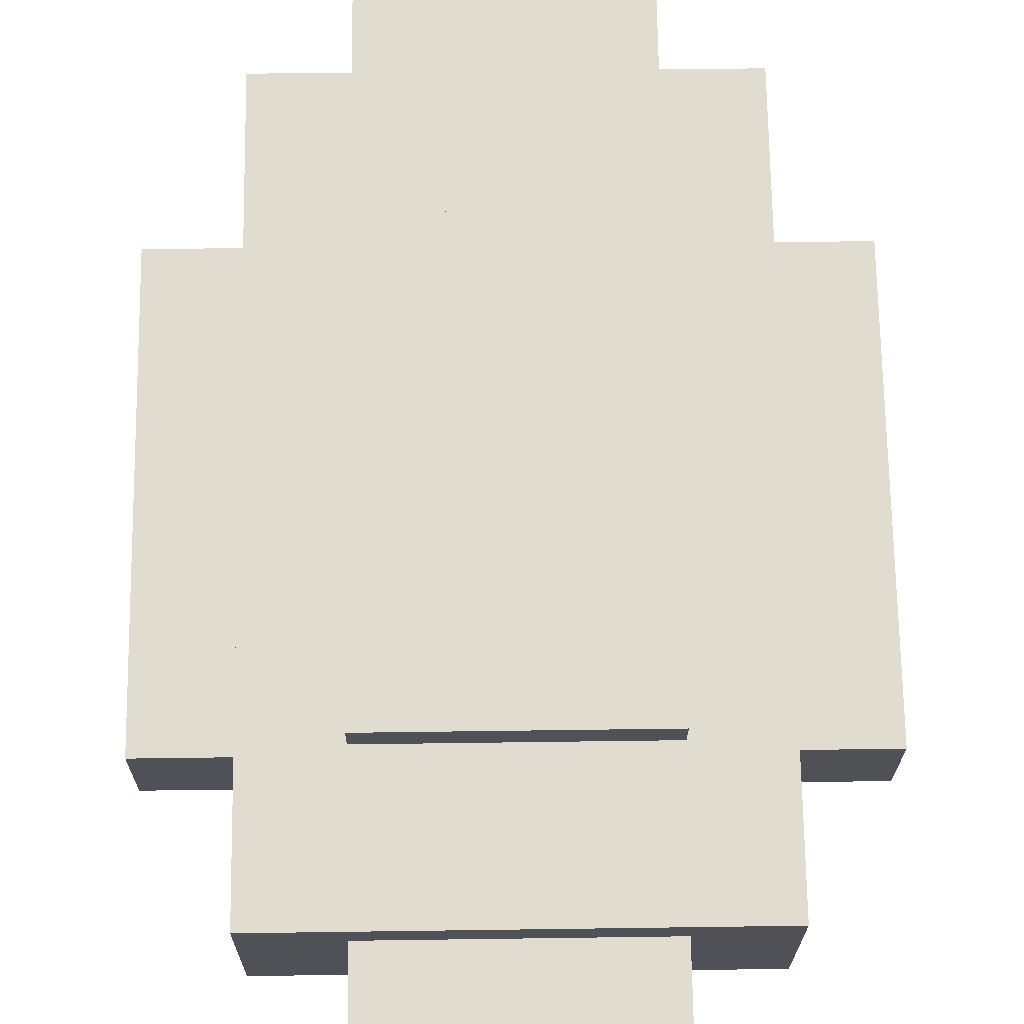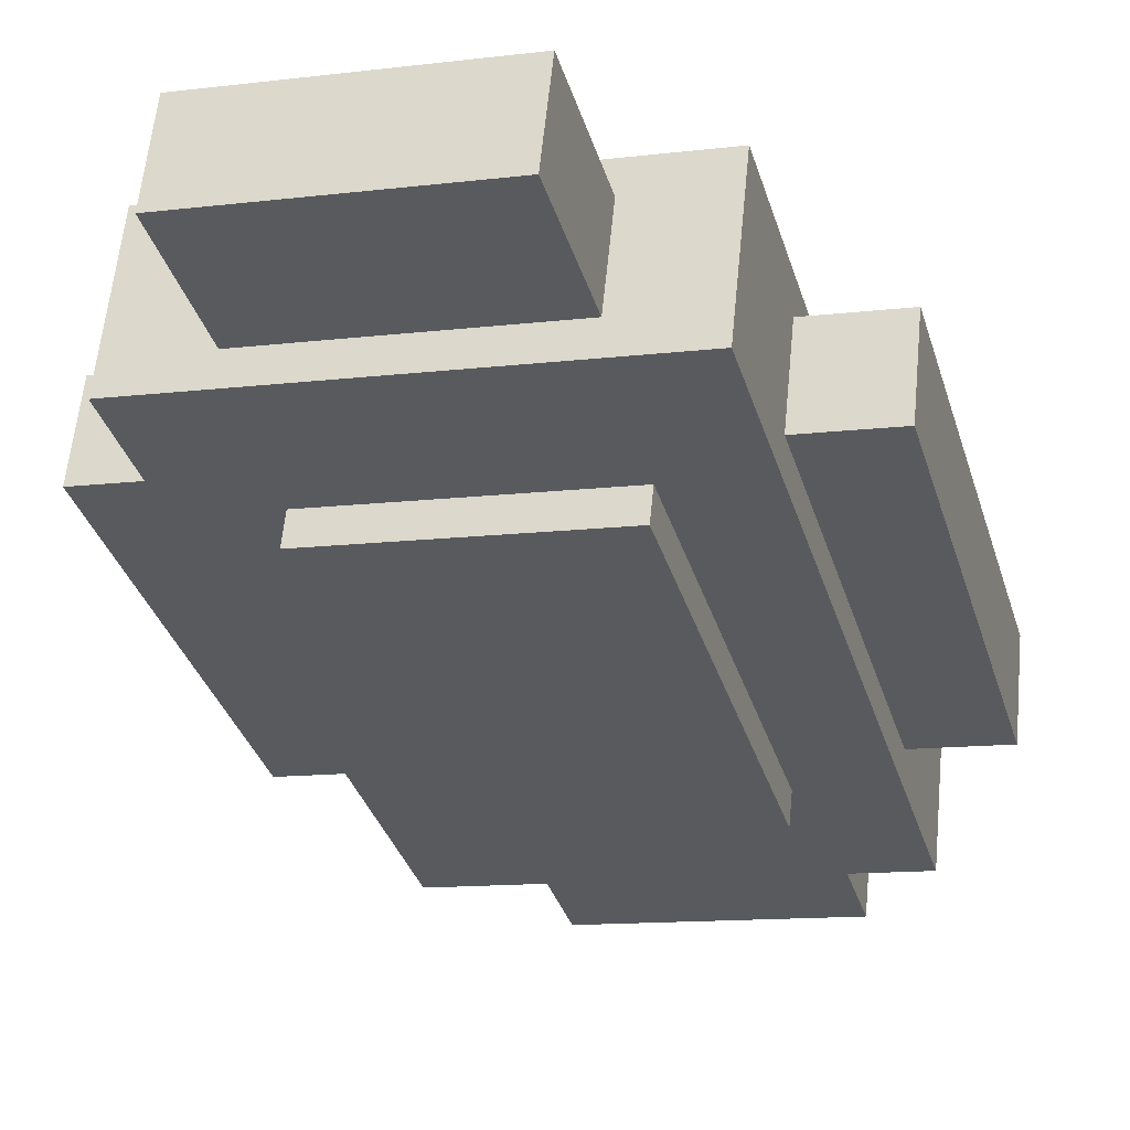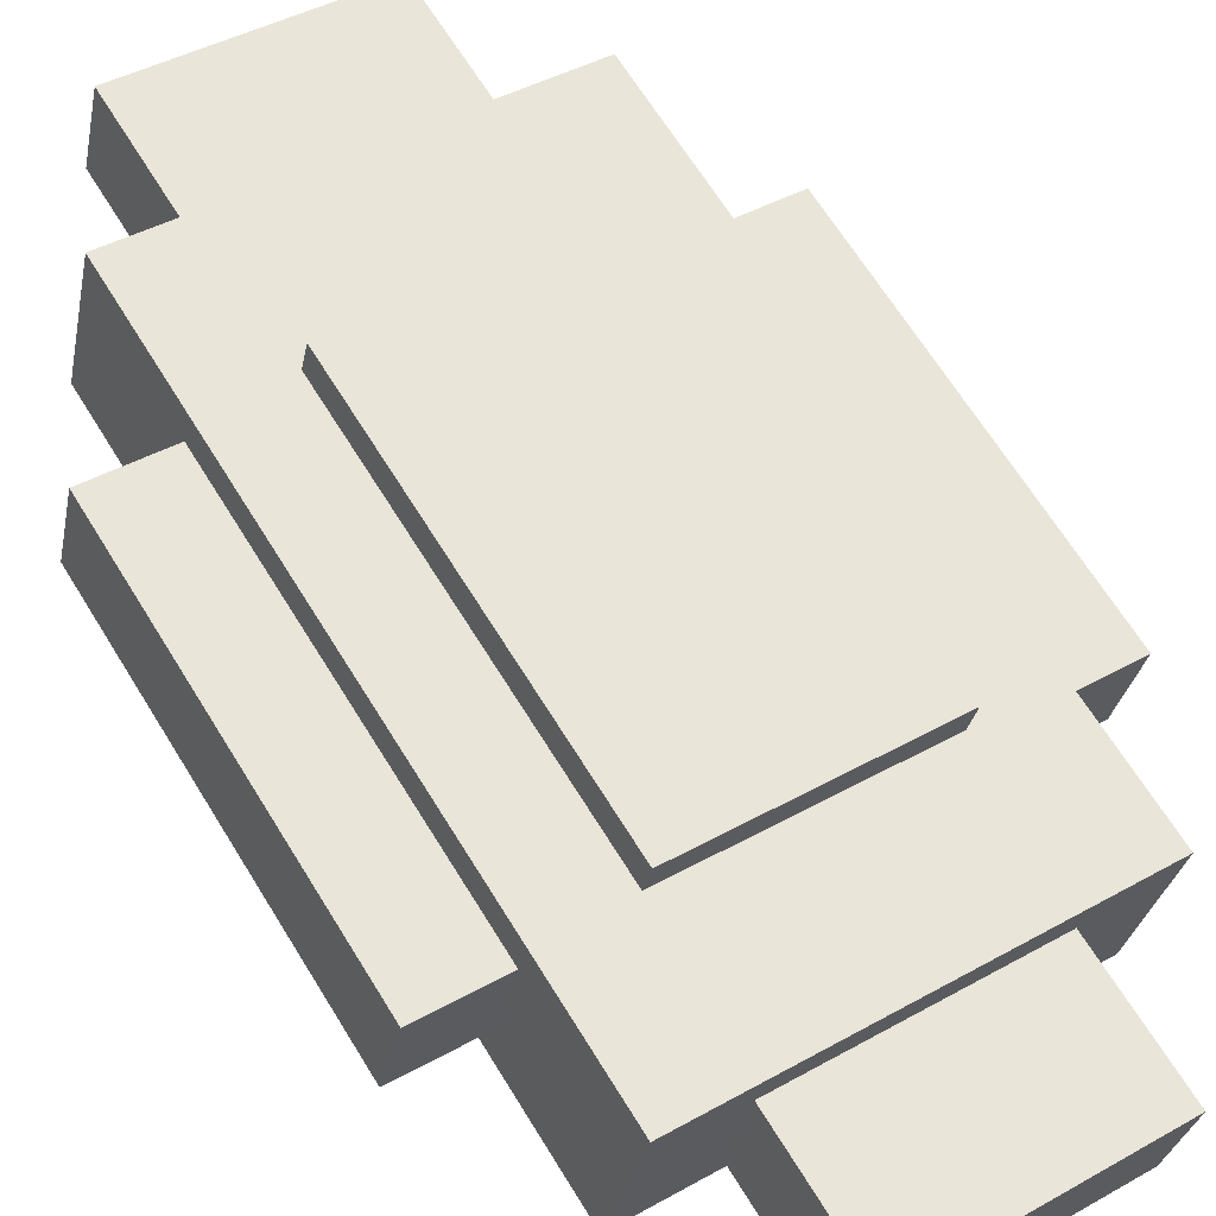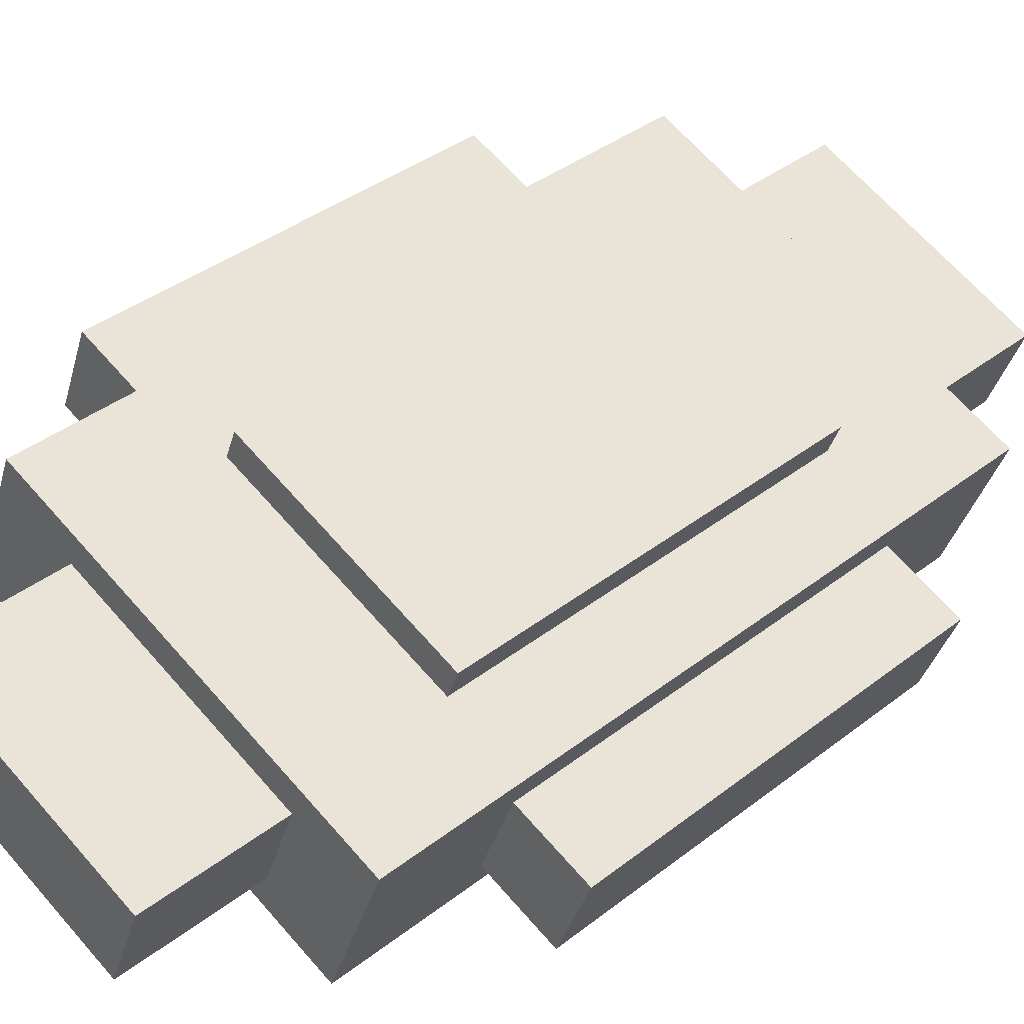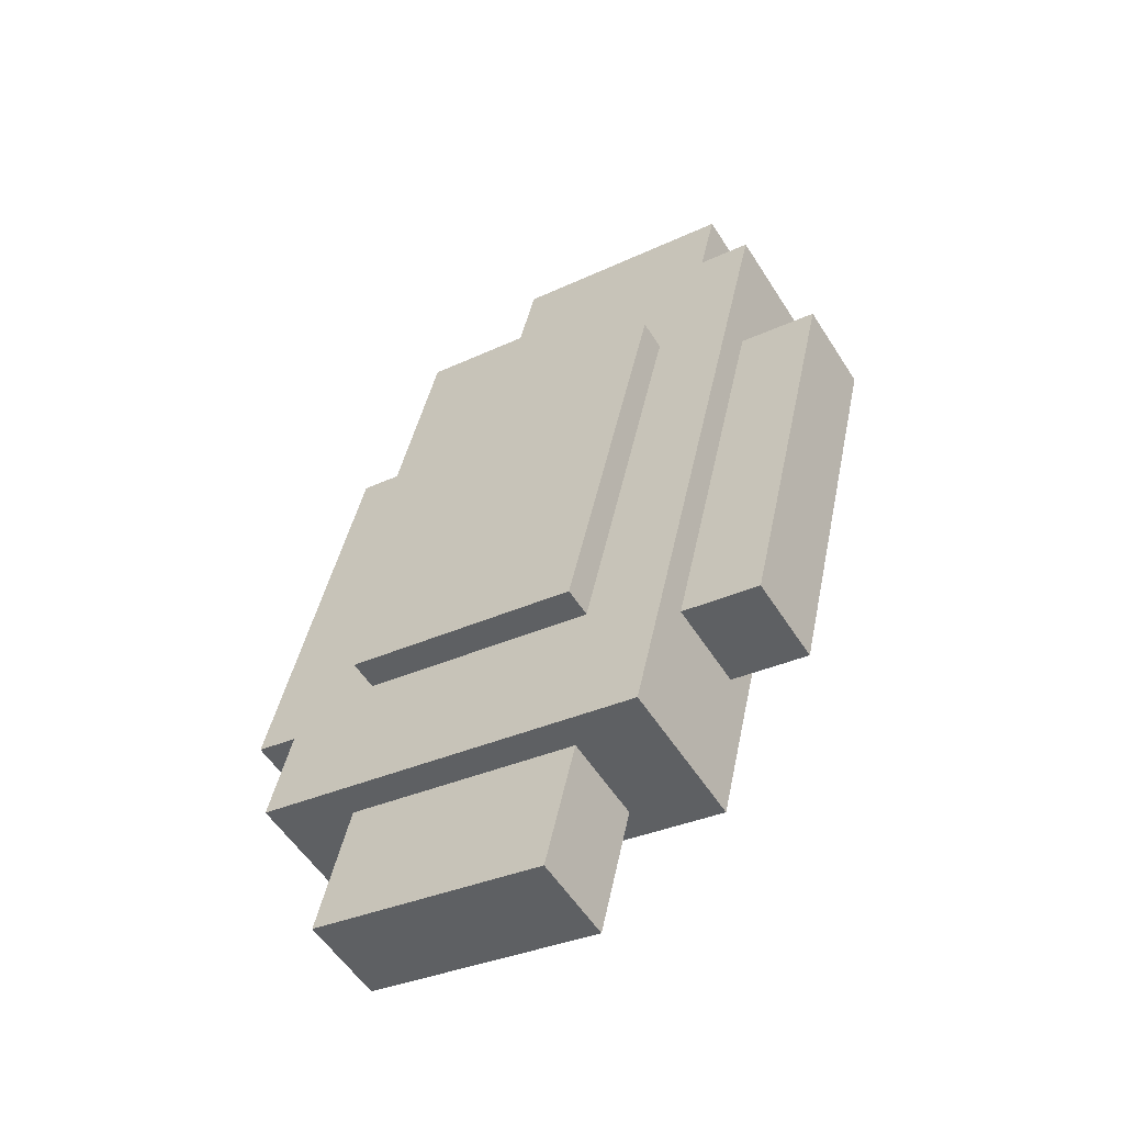
<metadata>
{"format":"obj","ext":"obj","renderer":"f3d","projection":"perspective","resolution":1024,"background":"white","views":[{"elev":49.6,"azim":-0.9,"up":"+Y"},{"elev":-12.0,"azim":-163.5,"up":"+Y"},{"elev":42.5,"azim":-33.9,"up":"+Y"},{"elev":66.4,"azim":-131.2,"up":"+Y"},{"elev":-31.2,"azim":-145.8,"up":"+Z"}]}
</metadata>
<code>
o 球.002
v -0.01021 -0.000963 -0.008368
v -0.01021 0.00138 -0.0148
v -0.01021 0.003722 -0.02124
v -0.006129 -0.000963 -0.008368
v -0.002043 -0.000963 -0.008368
v -0.006129 -3.6e-05 -0.01532
v -0.006129 0.002307 -0.02176
v -0.002043 -3.6e-05 -0.01532
v -0.002043 0.002307 -0.02176
v -0.006129 0.00138 -0.0148
v -0.006129 0.003722 -0.02124
v -0.002043 0.00138 -0.0148
v -0.01021 0.000453 -0.007852
v -0.01021 0.001869 -0.007337
v -0.0143 0.002796 -0.01429
v -0.0143 0.005138 -0.02072
v -0.01021 0.002796 -0.01429
v -0.01021 0.005138 -0.02072
v -0.0143 0.004211 -0.01377
v -0.0143 0.006554 -0.02021
v -0.01021 0.004211 -0.01377
v -0.006129 -0.001889 -0.001416
v -0.006129 0.000453 -0.007852
v -0.002043 -0.001889 -0.001416
v -0.002043 0.000453 -0.007852
v -0.006129 -0.000474 -0.000901
v -0.006129 0.001869 -0.007337
v -0.002043 -0.000474 -0.000901
v -0.01021 0.006065 -0.02768
v -0.01021 0.008407 -0.03411
v -0.01021 0.01075 -0.04055
v -0.006129 0.004649 -0.02819
v -0.006129 0.006992 -0.03463
v -0.002043 0.004649 -0.02819
v -0.002043 0.006992 -0.03463
v -0.006129 0.006065 -0.02768
v -0.006129 0.008407 -0.03411
v -0.002043 0.008407 -0.03411
v -0.006129 0.01075 -0.04055
v -0.002043 0.01075 -0.04055
v -0.0143 0.007481 -0.02716
v -0.0143 0.009823 -0.0336
v -0.01021 0.007481 -0.02716
v -0.01021 0.009823 -0.0336
v -0.0143 0.008896 -0.02664
v -0.0143 0.01124 -0.03308
v -0.01021 0.01124 -0.03308
v -0.01021 0.01217 -0.04003
v -0.01021 0.01358 -0.03952
v -0.006129 0.01217 -0.04003
v -0.006129 0.01451 -0.04647
v -0.002043 0.01217 -0.04003
v -0.002043 0.01451 -0.04647
v -0.006129 0.01358 -0.03952
v -0.006129 0.01592 -0.04595
v -0.002043 0.01592 -0.04595
v 0.002043 -0.000963 -0.008368
v 0.006129 -0.000963 -0.008368
v 0.002043 -3.6e-05 -0.01532
v 0.002043 0.002307 -0.02176
v 0.006129 -3.6e-05 -0.01532
v 0.006129 0.002307 -0.02176
v 0.002043 0.00138 -0.0148
v 0.006129 0.00138 -0.0148
v 0.006129 0.003722 -0.02124
v 0.01021 -0.000963 -0.008368
v 0.01021 0.00138 -0.0148
v 0.01021 0.003722 -0.02124
v 0.002043 -0.001889 -0.001416
v 0.002043 0.000453 -0.007852
v 0.006129 -0.001889 -0.001416
v 0.006129 0.000453 -0.007852
v 0.002043 -0.000474 -0.000901
v 0.006129 -0.000474 -0.000901
v 0.006129 0.001869 -0.007337
v 0.01021 0.000453 -0.007852
v 0.01021 0.001869 -0.007337
v 0.01021 0.002796 -0.01429
v 0.01021 0.005138 -0.02072
v 0.0143 0.002796 -0.01429
v 0.0143 0.005138 -0.02072
v 0.01021 0.004211 -0.01377
v 0.0143 0.004211 -0.01377
v 0.0143 0.006554 -0.02021
v 0.002043 0.004649 -0.02819
v 0.002043 0.006992 -0.03463
v 0.006129 0.004649 -0.02819
v 0.006129 0.006992 -0.03463
v 0.002043 0.008407 -0.03411
v 0.006129 0.006065 -0.02768
v 0.006129 0.008407 -0.03411
v 0.002043 0.01075 -0.04055
v 0.006129 0.01075 -0.04055
v 0.01021 0.006065 -0.02768
v 0.01021 0.008407 -0.03411
v 0.01021 0.01075 -0.04055
v 0.002043 0.01217 -0.04003
v 0.002043 0.01451 -0.04647
v 0.006129 0.01217 -0.04003
v 0.006129 0.01451 -0.04647
v 0.002043 0.01592 -0.04595
v 0.006129 0.01358 -0.03952
v 0.006129 0.01592 -0.04595
v 0.01021 0.007481 -0.02716
v 0.01021 0.009823 -0.0336
v 0.0143 0.007481 -0.02716
v 0.0143 0.009823 -0.0336
v 0.01021 0.01124 -0.03308
v 0.0143 0.008896 -0.02664
v 0.0143 0.01124 -0.03308
v 0.01021 0.01217 -0.04003
v 0.01021 0.01358 -0.03952
v -0.01021 0.003285 -0.006822
v -0.01021 0.0047 -0.006307
v -0.0143 0.005627 -0.01326
v -0.0143 0.007969 -0.01969
v -0.01021 0.005627 -0.01326
v -0.0143 0.007043 -0.01274
v -0.0143 0.009385 -0.01918
v -0.01021 0.007043 -0.01274
v -0.01021 0.009385 -0.01918
v -0.006129 0.000942 -0.000386
v -0.006129 0.003285 -0.006822
v -0.002043 0.000942 -0.000386
v -0.006129 0.002358 0.000129
v -0.006129 0.0047 -0.006307
v -0.002043 0.002358 0.000129
v -0.002043 0.0047 -0.006307
v -0.01021 0.006116 -0.005791
v -0.01021 0.008458 -0.01223
v -0.01021 0.0108 -0.01866
v -0.006129 0.006116 -0.005791
v -0.002043 0.006116 -0.005791
v -0.006129 0.008458 -0.01223
v -0.006129 0.0108 -0.01866
v -0.002043 0.008458 -0.01223
v -0.006129 0.009874 -0.01171
v -0.006129 0.01222 -0.01815
v -0.002043 0.009874 -0.01171
v -0.002043 0.01222 -0.01815
v -0.0143 0.01031 -0.02613
v -0.0143 0.01265 -0.03256
v -0.01021 0.01265 -0.03256
v -0.0143 0.01173 -0.02561
v -0.0143 0.01407 -0.03205
v -0.01021 0.01173 -0.02561
v -0.01021 0.01407 -0.03205
v -0.01021 0.015 -0.039
v -0.01021 0.01641 -0.03849
v -0.006129 0.015 -0.039
v -0.006129 0.01734 -0.04544
v -0.002043 0.01734 -0.04544
v -0.006129 0.01641 -0.03849
v -0.006129 0.01876 -0.04492
v -0.002043 0.01641 -0.03849
v -0.002043 0.01876 -0.04492
v -0.01021 0.01314 -0.0251
v -0.01021 0.01549 -0.03154
v -0.01021 0.01783 -0.03797
v -0.006129 0.01314 -0.0251
v -0.006129 0.01549 -0.03154
v -0.002043 0.01549 -0.03154
v -0.006129 0.01456 -0.02458
v -0.006129 0.0169 -0.03102
v -0.002043 0.01456 -0.02458
v -0.002043 0.0169 -0.03102
v -0.006129 0.01783 -0.03797
v -0.002043 0.01783 -0.03797
v 0.002043 0.000942 -0.000386
v 0.006129 0.000942 -0.000386
v 0.006129 0.003285 -0.006822
v 0.002043 0.002358 0.000129
v 0.002043 0.0047 -0.006307
v 0.006129 0.002358 0.000129
v 0.006129 0.0047 -0.006307
v 0.01021 0.003285 -0.006822
v 0.01021 0.0047 -0.006307
v 0.01021 0.005627 -0.01326
v 0.0143 0.005627 -0.01326
v 0.0143 0.007969 -0.01969
v 0.01021 0.007043 -0.01274
v 0.01021 0.009385 -0.01918
v 0.0143 0.007043 -0.01274
v 0.0143 0.009385 -0.01918
v 0.002043 0.006116 -0.005791
v 0.006129 0.006116 -0.005791
v 0.002043 0.008458 -0.01223
v 0.006129 0.008458 -0.01223
v 0.006129 0.0108 -0.01866
v 0.002043 0.009874 -0.01171
v 0.002043 0.01222 -0.01815
v 0.006129 0.009874 -0.01171
v 0.006129 0.01222 -0.01815
v 0.01021 0.006116 -0.005791
v 0.01021 0.008458 -0.01223
v 0.01021 0.0108 -0.01866
v 0.002043 0.01734 -0.04544
v 0.006129 0.015 -0.039
v 0.006129 0.01734 -0.04544
v 0.002043 0.01641 -0.03849
v 0.002043 0.01876 -0.04492
v 0.006129 0.01641 -0.03849
v 0.006129 0.01876 -0.04492
v 0.01021 0.01265 -0.03256
v 0.0143 0.01031 -0.02613
v 0.0143 0.01265 -0.03256
v 0.01021 0.01173 -0.02561
v 0.01021 0.01407 -0.03205
v 0.0143 0.01173 -0.02561
v 0.0143 0.01407 -0.03205
v 0.01021 0.015 -0.039
v 0.01021 0.01641 -0.03849
v 0.002043 0.01549 -0.03154
v 0.006129 0.01314 -0.0251
v 0.006129 0.01549 -0.03154
v 0.002043 0.01456 -0.02458
v 0.002043 0.0169 -0.03102
v 0.006129 0.01456 -0.02458
v 0.006129 0.0169 -0.03102
v 0.002043 0.01783 -0.03797
v 0.006129 0.01783 -0.03797
v 0.01021 0.01314 -0.0251
v 0.01021 0.01549 -0.03154
v 0.01021 0.01783 -0.03797
f 7 8 6
f 10 7 6
f 8 10 6
f 16 17 15
f 19 16 15
f 17 19 15
f 23 24 22
f 26 23 22
f 24 26 22
f 17 3 2
f 5 23 4
f 23 14 13
f 3 10 2
f 10 5 4
f 14 17 13
f 2 4 1
f 13 2 1
f 4 13 1
f 33 34 32
f 36 33 32
f 38 33 37
f 42 43 41
f 45 42 41
f 47 42 46
f 51 52 50
f 54 51 50
f 56 51 55
f 43 30 29
f 52 39 50
f 30 36 29
f 54 48 49
f 39 38 37
f 47 48 44
f 31 37 30
f 44 31 30
f 50 31 48
f 60 61 59
f 65 61 62
f 61 63 59
f 70 71 69
f 75 71 72
f 71 73 69
f 79 80 78
f 84 80 81
f 80 82 78
f 58 70 57
f 79 67 68
f 76 75 72
f 65 67 64
f 63 58 57
f 82 76 78
f 64 66 58
f 78 66 67
f 66 72 58
f 86 87 85
f 91 87 88
f 91 86 89
f 98 99 97
f 103 99 100
f 103 98 101
f 105 106 104
f 110 106 107
f 110 105 108
f 99 92 97
f 105 94 95
f 91 94 90
f 112 99 102
f 92 91 89
f 112 105 111
f 93 95 91
f 111 95 96
f 111 93 99
f 121 118 120
f 118 116 115
f 117 118 115
f 128 125 127
f 125 123 122
f 124 125 122
f 140 137 139
f 137 135 134
f 136 137 134
f 130 121 120
f 128 132 126
f 123 114 113
f 135 130 134
f 114 117 113
f 136 132 133
f 134 129 132
f 129 120 114
f 126 129 114
f 147 144 146
f 144 142 141
f 147 142 145
f 156 153 155
f 153 151 150
f 156 151 154
f 166 163 165
f 163 161 160
f 166 161 164
f 157 147 146
f 168 153 167
f 161 157 160
f 153 148 149
f 147 148 143
f 168 161 162
f 167 158 161
f 158 149 147
f 167 149 159
f 175 172 174
f 175 170 171
f 170 172 169
f 184 181 183
f 184 179 180
f 179 181 178
f 193 190 192
f 193 188 189
f 188 190 187
f 175 185 173
f 196 181 182
f 176 175 171
f 196 188 195
f 181 176 178
f 188 185 186
f 195 186 194
f 195 177 181
f 177 186 175
f 203 200 202
f 203 198 199
f 203 197 201
f 210 207 209
f 210 205 206
f 210 204 208
f 219 216 218
f 219 214 215
f 219 213 217
f 221 200 220
f 223 207 208
f 223 214 222
f 212 198 202
f 212 204 211
f 221 213 215
f 224 215 223
f 224 208 212
f 224 202 221
f 115 20 19
f 21 115 19
f 122 27 26
f 28 122 26
f 113 21 14
f 27 113 14
f 141 46 45
f 143 46 142
f 150 55 54
f 152 55 151
f 143 49 47
f 150 49 148
f 171 74 75
f 74 169 73
f 180 83 84
f 83 178 82
f 178 77 82
f 77 171 75
f 199 102 103
f 199 101 197
f 206 109 110
f 206 108 204
f 211 108 112
f 211 102 198
f 25 69 24
f 69 28 24
f 9 59 8
f 59 12 8
f 12 57 5
f 57 25 5
f 173 127 172
f 169 127 124
f 191 139 190
f 187 139 136
f 187 133 185
f 173 133 128
f 35 85 34
f 89 35 38
f 53 97 52
f 101 53 56
f 40 89 38
f 97 40 52
f 217 165 216
f 217 162 166
f 201 155 200
f 201 152 156
f 220 162 213
f 220 155 168
f 32 9 7
f 11 32 7
f 41 18 16
f 20 41 16
f 29 11 3
f 18 29 3
f 85 62 60
f 90 62 87
f 104 81 79
f 109 81 106
f 90 68 65
f 104 68 94
f 146 119 121
f 119 141 116
f 165 138 140
f 138 160 135
f 160 131 135
f 131 146 121
f 209 182 184
f 209 180 205
f 218 191 193
f 218 189 214
f 222 189 196
f 222 182 207
f 34 60 9
f 216 140 191
f 116 45 20
f 205 84 109
f 73 124 28
f 197 56 152
f 7 9 8
f 10 11 7
f 8 12 10
f 16 18 17
f 19 20 16
f 17 21 19
f 23 25 24
f 26 27 23
f 24 28 26
f 17 18 3
f 5 25 23
f 23 27 14
f 3 11 10
f 10 12 5
f 14 21 17
f 2 10 4
f 13 17 2
f 4 23 13
f 33 35 34
f 36 37 33
f 38 35 33
f 42 44 43
f 45 46 42
f 47 44 42
f 51 53 52
f 54 55 51
f 56 53 51
f 43 44 30
f 52 40 39
f 30 37 36
f 54 50 48
f 39 40 38
f 47 49 48
f 31 39 37
f 44 48 31
f 50 39 31
f 60 62 61
f 65 64 61
f 61 64 63
f 70 72 71
f 75 74 71
f 71 74 73
f 79 81 80
f 84 83 80
f 80 83 82
f 58 72 70
f 79 78 67
f 76 77 75
f 65 68 67
f 63 64 58
f 82 77 76
f 64 67 66
f 78 76 66
f 66 76 72
f 86 88 87
f 91 90 87
f 91 88 86
f 98 100 99
f 103 102 99
f 103 100 98
f 105 107 106
f 110 109 106
f 110 107 105
f 99 93 92
f 105 104 94
f 91 95 94
f 112 111 99
f 92 93 91
f 112 108 105
f 93 96 95
f 111 105 95
f 111 96 93
f 121 119 118
f 118 119 116
f 117 120 118
f 128 126 125
f 125 126 123
f 124 127 125
f 140 138 137
f 137 138 135
f 136 139 137
f 130 131 121
f 128 133 132
f 123 126 114
f 135 131 130
f 114 120 117
f 136 134 132
f 134 130 129
f 129 130 120
f 126 132 129
f 147 145 144
f 144 145 142
f 147 143 142
f 156 154 153
f 153 154 151
f 156 152 151
f 166 164 163
f 163 164 161
f 166 162 161
f 157 158 147
f 168 155 153
f 161 158 157
f 153 150 148
f 147 149 148
f 168 167 161
f 167 159 158
f 158 159 149
f 167 153 149
f 175 173 172
f 175 174 170
f 170 174 172
f 184 182 181
f 184 183 179
f 179 183 181
f 193 191 190
f 193 192 188
f 188 192 190
f 175 186 185
f 196 195 181
f 176 177 175
f 196 189 188
f 181 177 176
f 188 187 185
f 195 188 186
f 195 194 177
f 177 194 186
f 203 201 200
f 203 202 198
f 203 199 197
f 210 208 207
f 210 209 205
f 210 206 204
f 219 217 216
f 219 218 214
f 219 215 213
f 221 202 200
f 223 222 207
f 223 215 214
f 212 211 198
f 212 208 204
f 221 220 213
f 224 221 215
f 224 223 208
f 224 212 202
f 115 116 20
f 21 117 115
f 122 123 27
f 28 124 122
f 113 117 21
f 27 123 113
f 141 142 46
f 143 47 46
f 150 151 55
f 152 56 55
f 143 148 49
f 150 54 49
f 171 170 74
f 74 170 169
f 180 179 83
f 83 179 178
f 178 176 77
f 77 176 171
f 199 198 102
f 199 103 101
f 206 205 109
f 206 110 108
f 211 204 108
f 211 112 102
f 25 70 69
f 69 73 28
f 9 60 59
f 59 63 12
f 12 63 57
f 57 70 25
f 173 128 127
f 169 172 127
f 191 140 139
f 187 190 139
f 187 136 133
f 173 185 133
f 35 86 85
f 89 86 35
f 53 98 97
f 101 98 53
f 40 92 89
f 97 92 40
f 217 166 165
f 217 213 162
f 201 156 155
f 201 197 152
f 220 168 162
f 220 200 155
f 32 34 9
f 11 36 32
f 41 43 18
f 20 45 41
f 29 36 11
f 18 43 29
f 85 87 62
f 90 65 62
f 104 106 81
f 109 84 81
f 90 94 68
f 104 79 68
f 146 144 119
f 119 144 141
f 165 163 138
f 138 163 160
f 160 157 131
f 131 157 146
f 209 207 182
f 209 184 180
f 218 216 191
f 218 193 189
f 222 214 189
f 222 196 182
f 34 85 60
f 216 165 140
f 116 141 45
f 205 180 84
f 73 169 124
f 197 101 56

</code>
